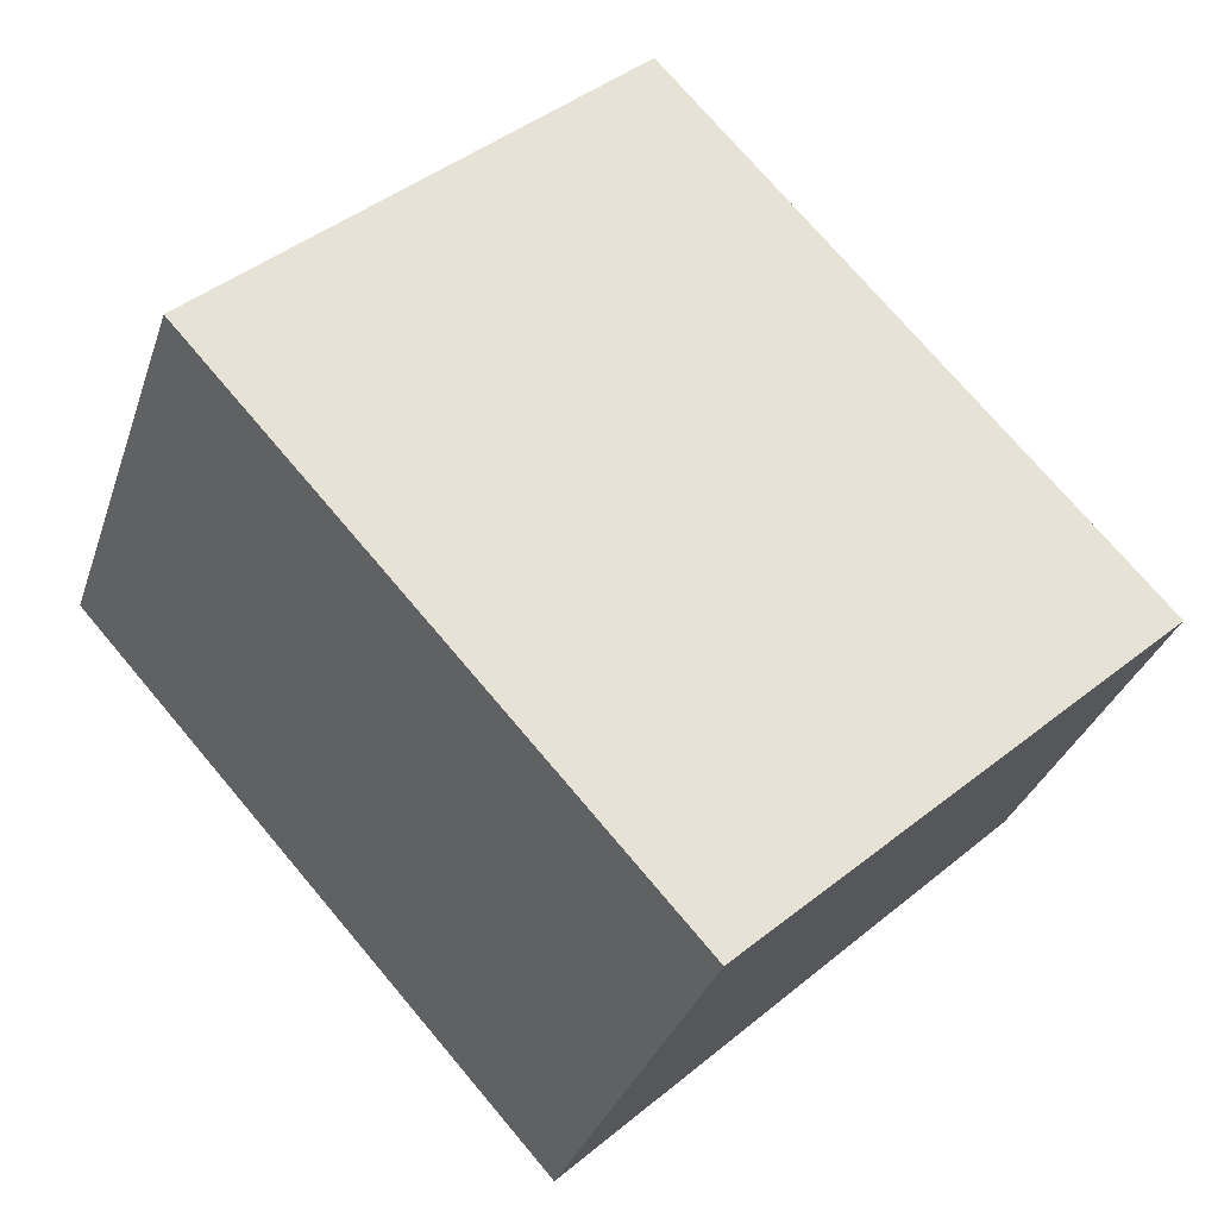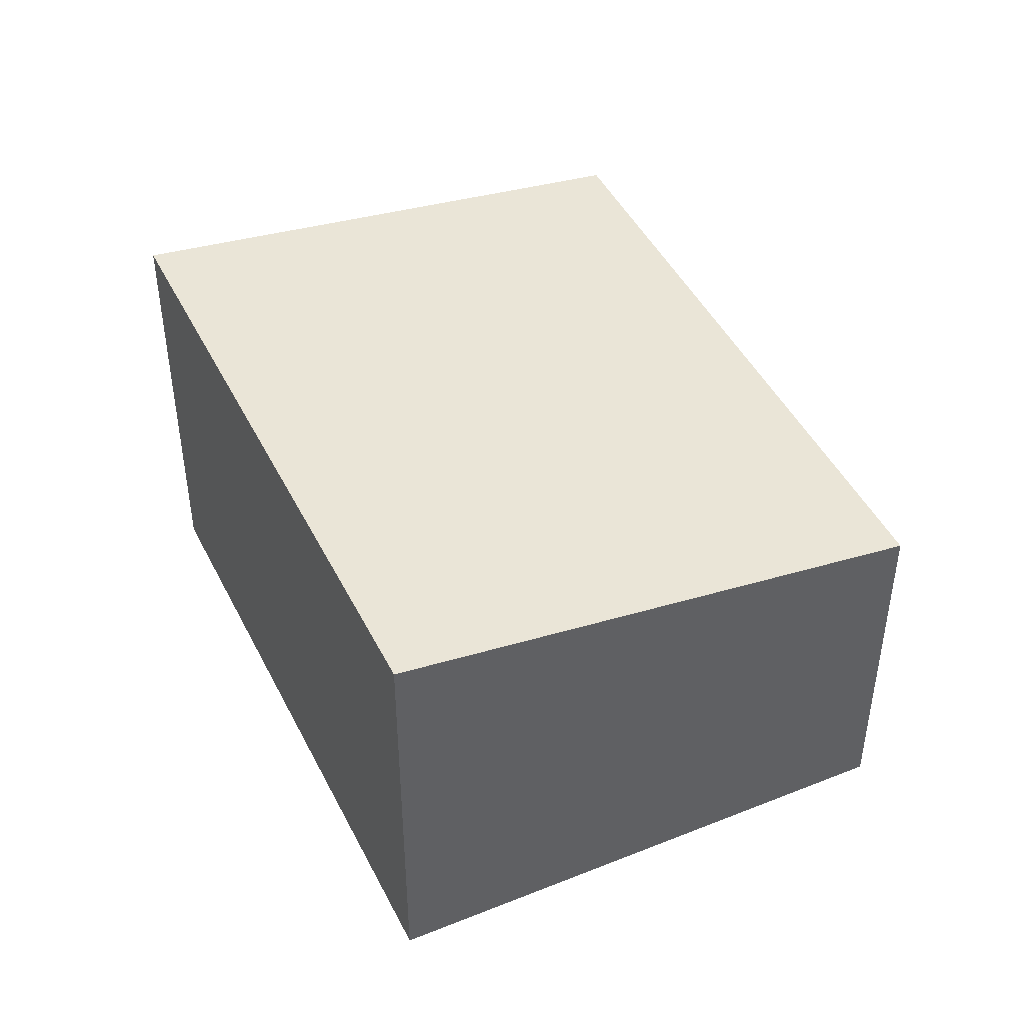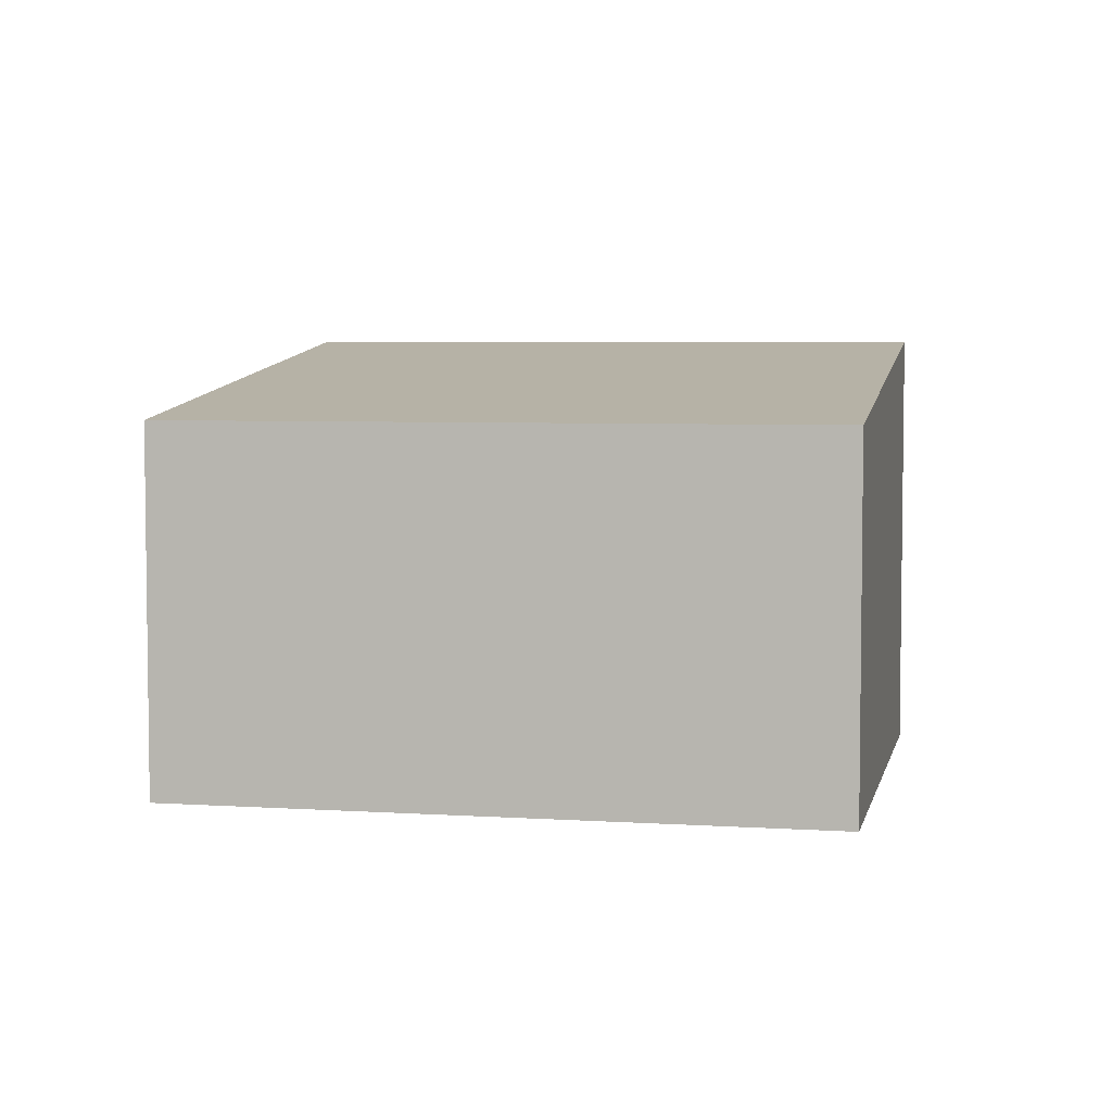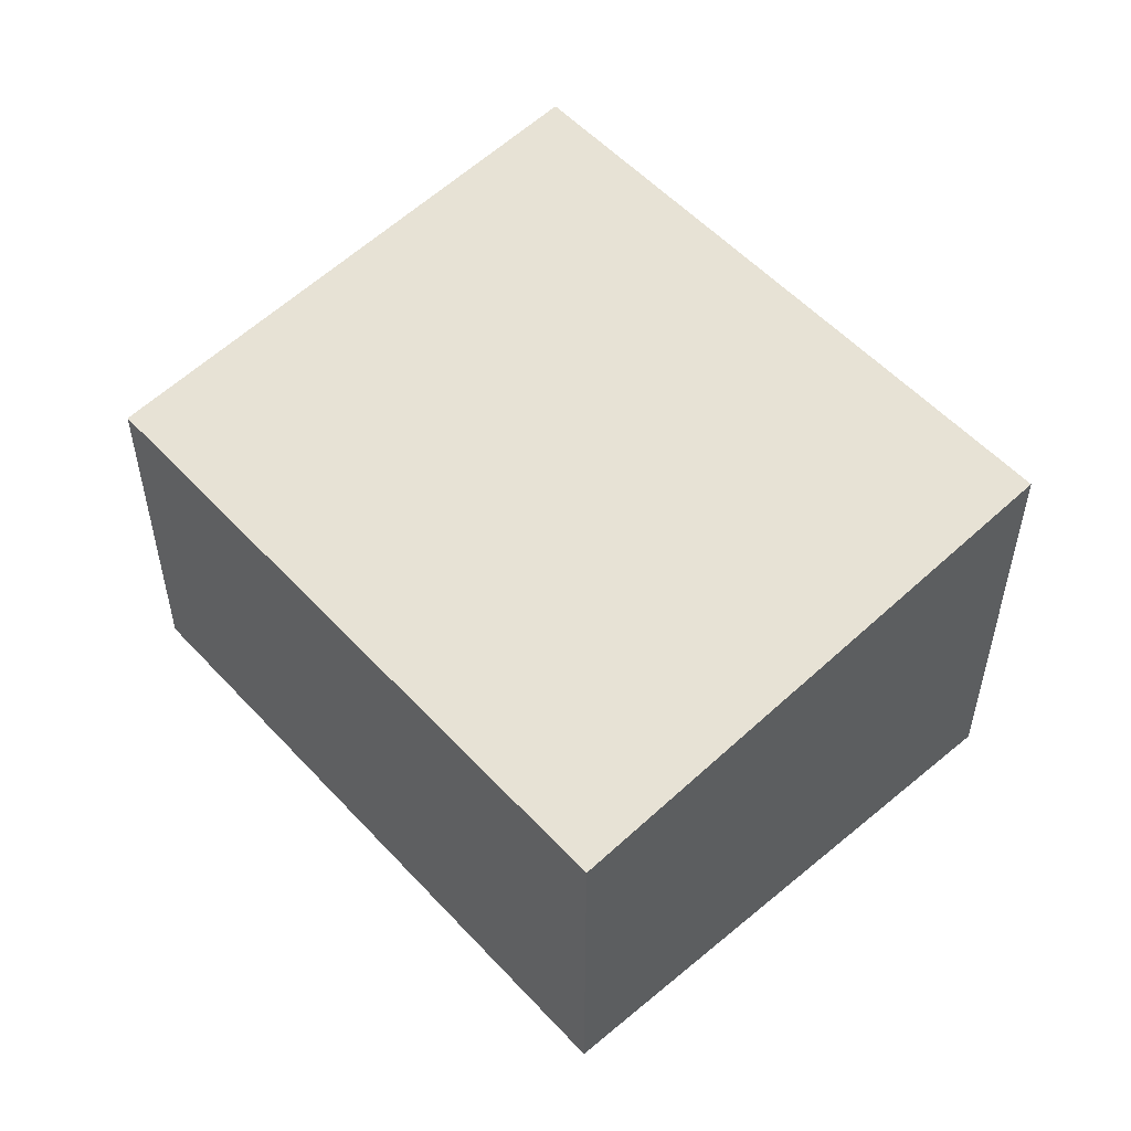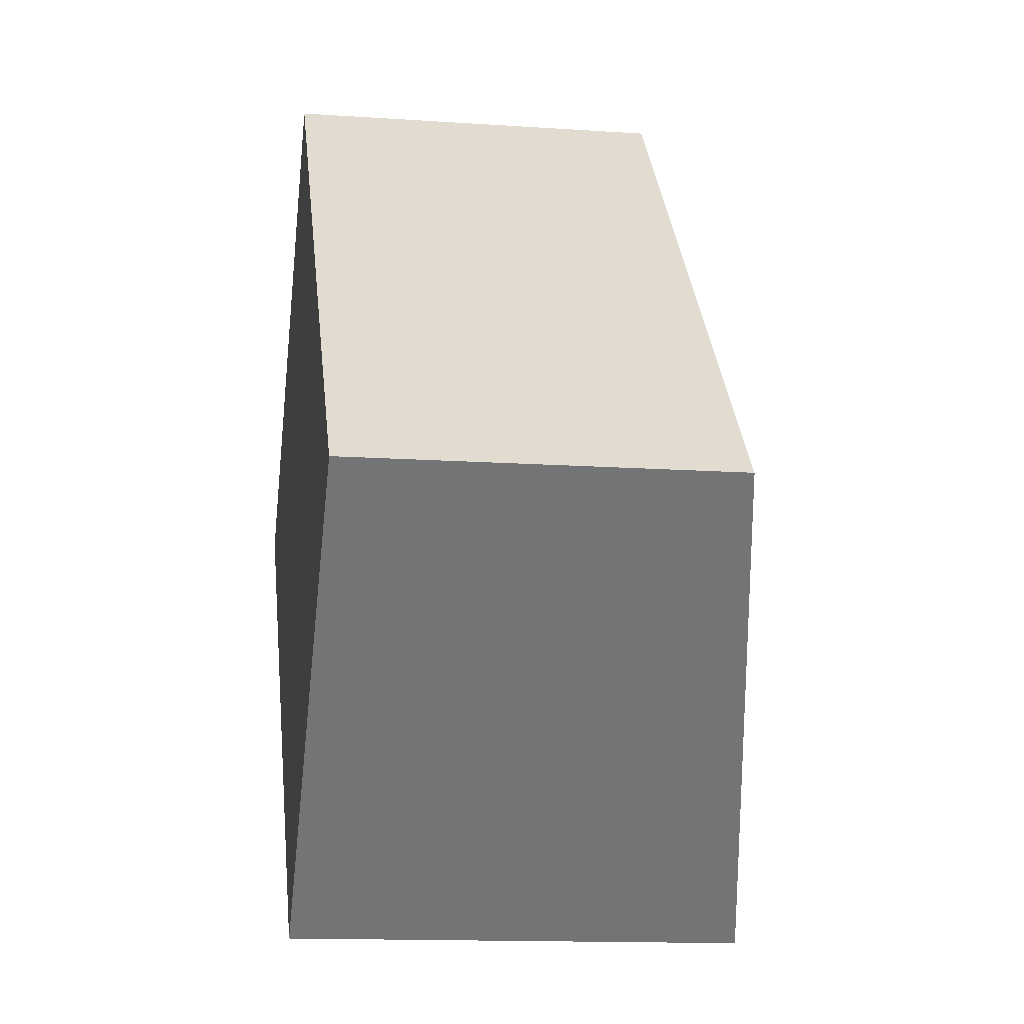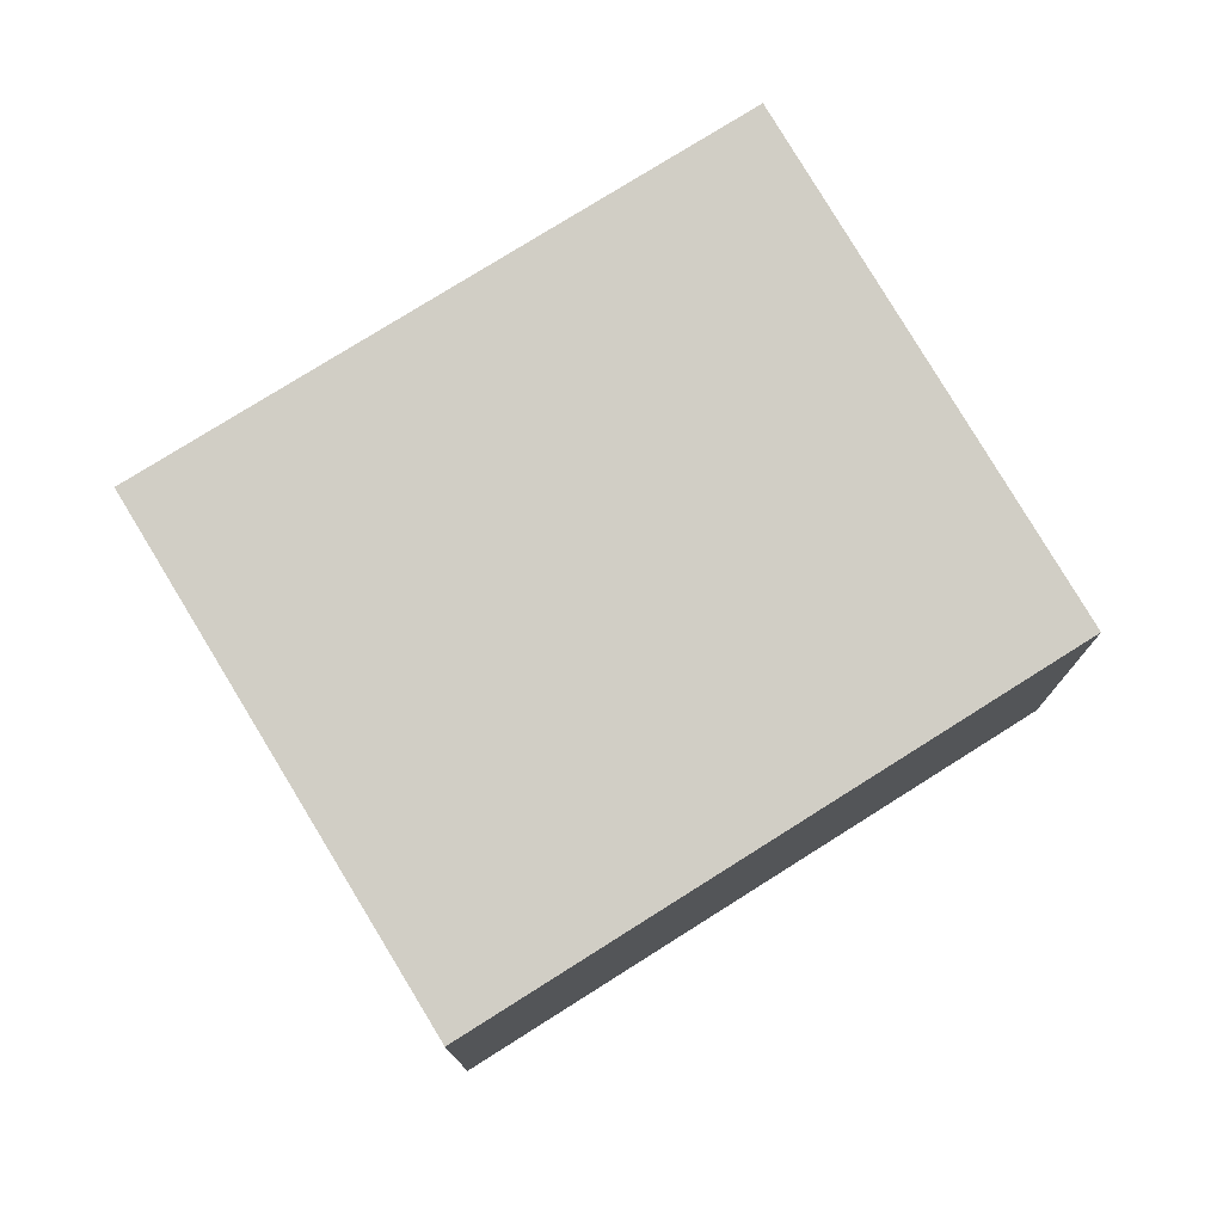
<metadata>
{"format":"obj","ext":"obj","renderer":"f3d","projection":"perspective","resolution":1024,"background":"white","views":[{"elev":-32.4,"azim":-17.1,"up":"+Z"},{"elev":46.1,"azim":-67.9,"up":"+Y"},{"elev":5.0,"azim":59.6,"up":"+Y"},{"elev":54.1,"azim":96.2,"up":"+Y"},{"elev":-13.9,"azim":81.4,"up":"+Z"},{"elev":77.1,"azim":15.5,"up":"+Y"}]}
</metadata>
<code>
v  3.668 3.599 -4.033
v  3.297 2.995 3.098
v  7.02 2.995 -0.998
v  0 3.599 2.204e-16
v  3.668 2.469e-16 -4.033
v  0 0 0
v  3.297 -1.897e-16 3.098
v  7.02 6.111e-17 -0.998
g defaultobject
f 1 2 3
f 2 1 4
f 5 4 1
f 4 5 6
f 6 2 4
f 2 6 7
f 7 3 2
f 3 7 8
f 3 5 1
f 5 3 8
f 5 7 6
f 7 5 8

</code>
